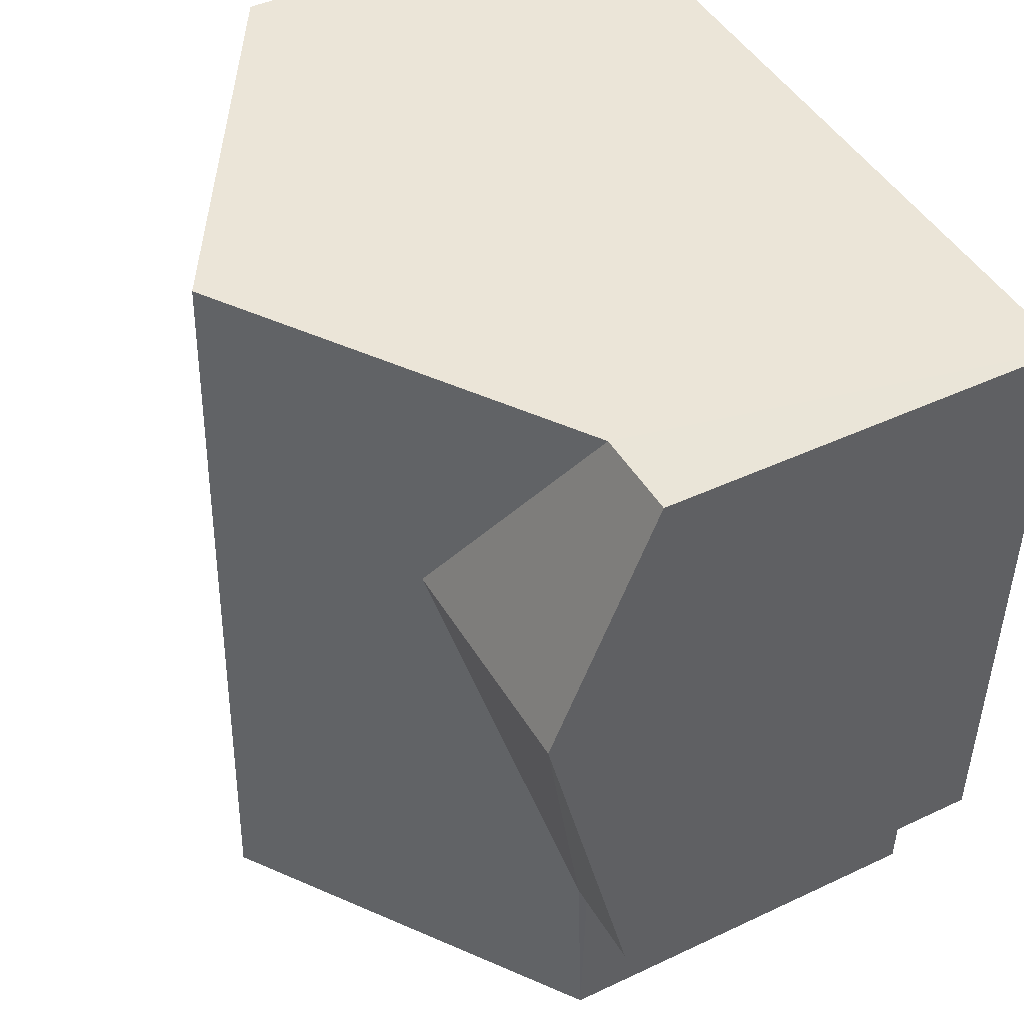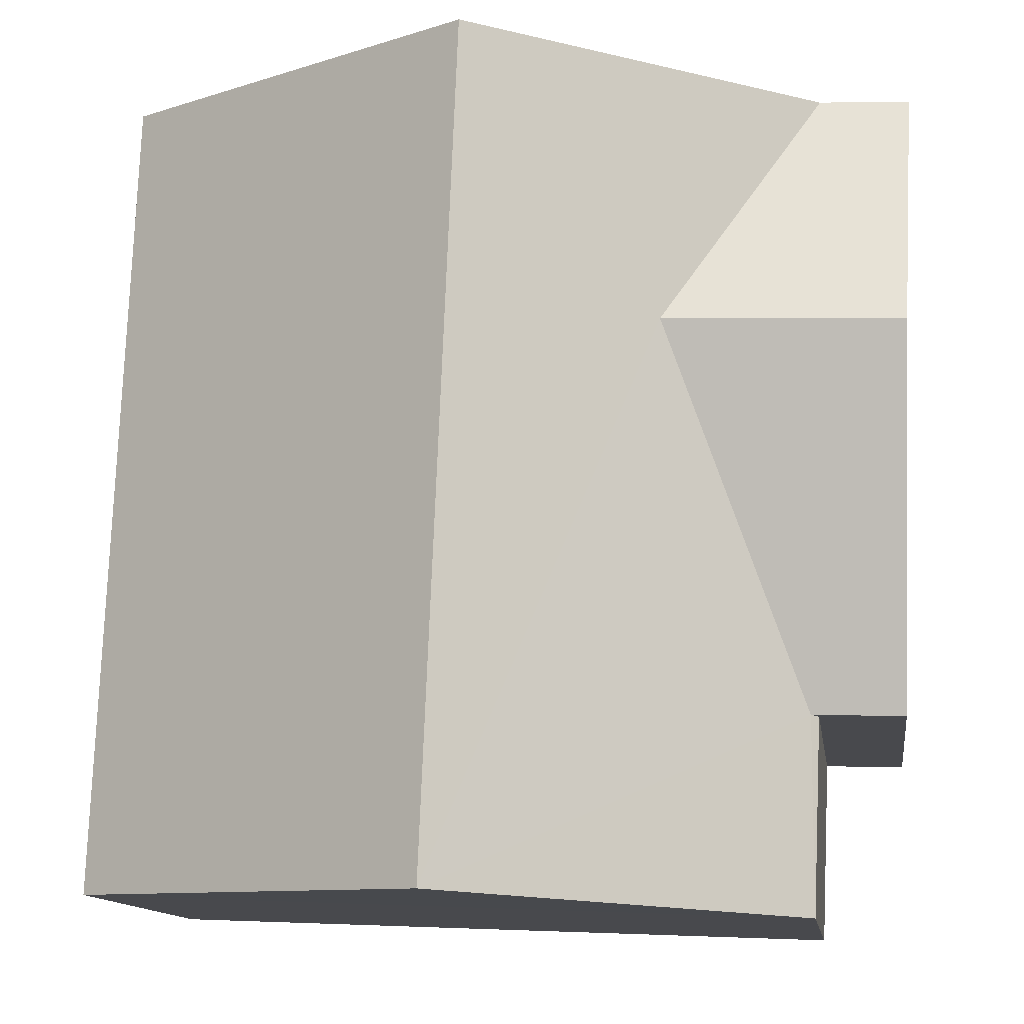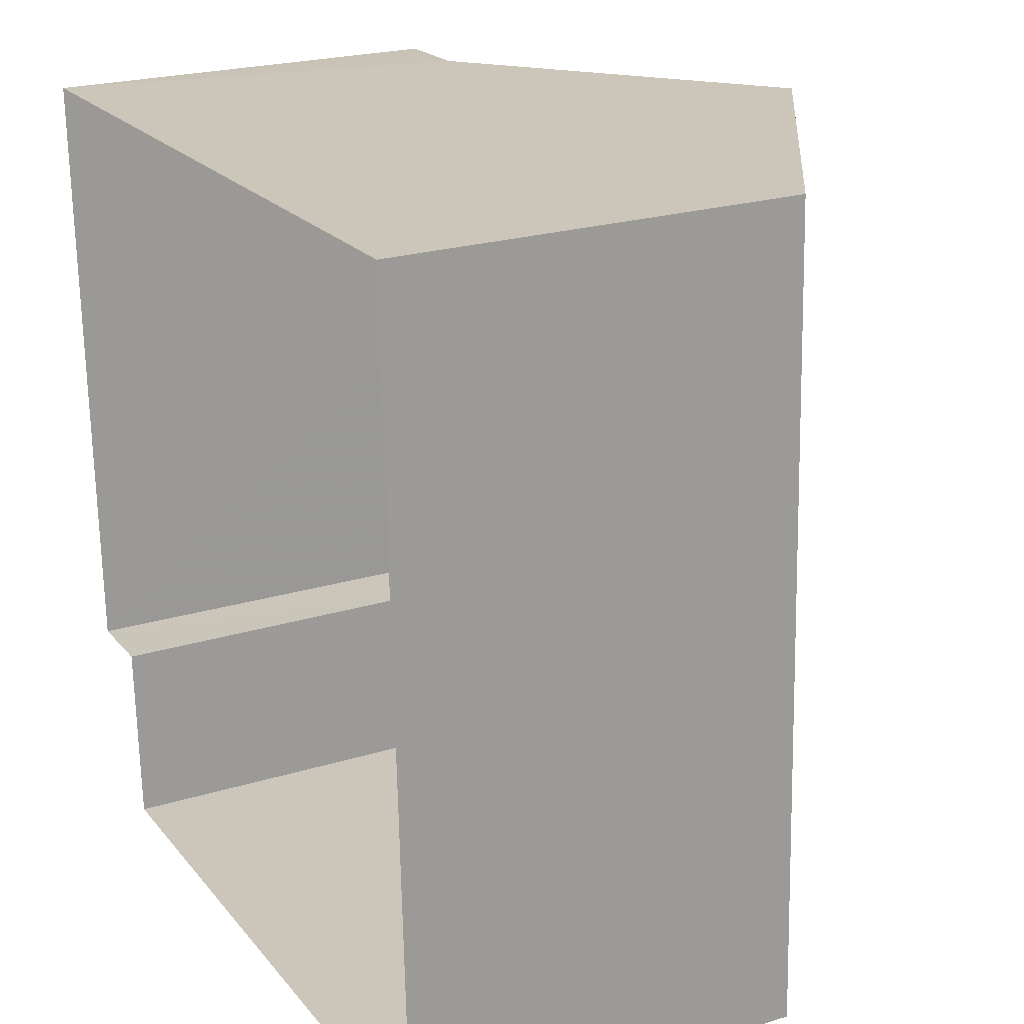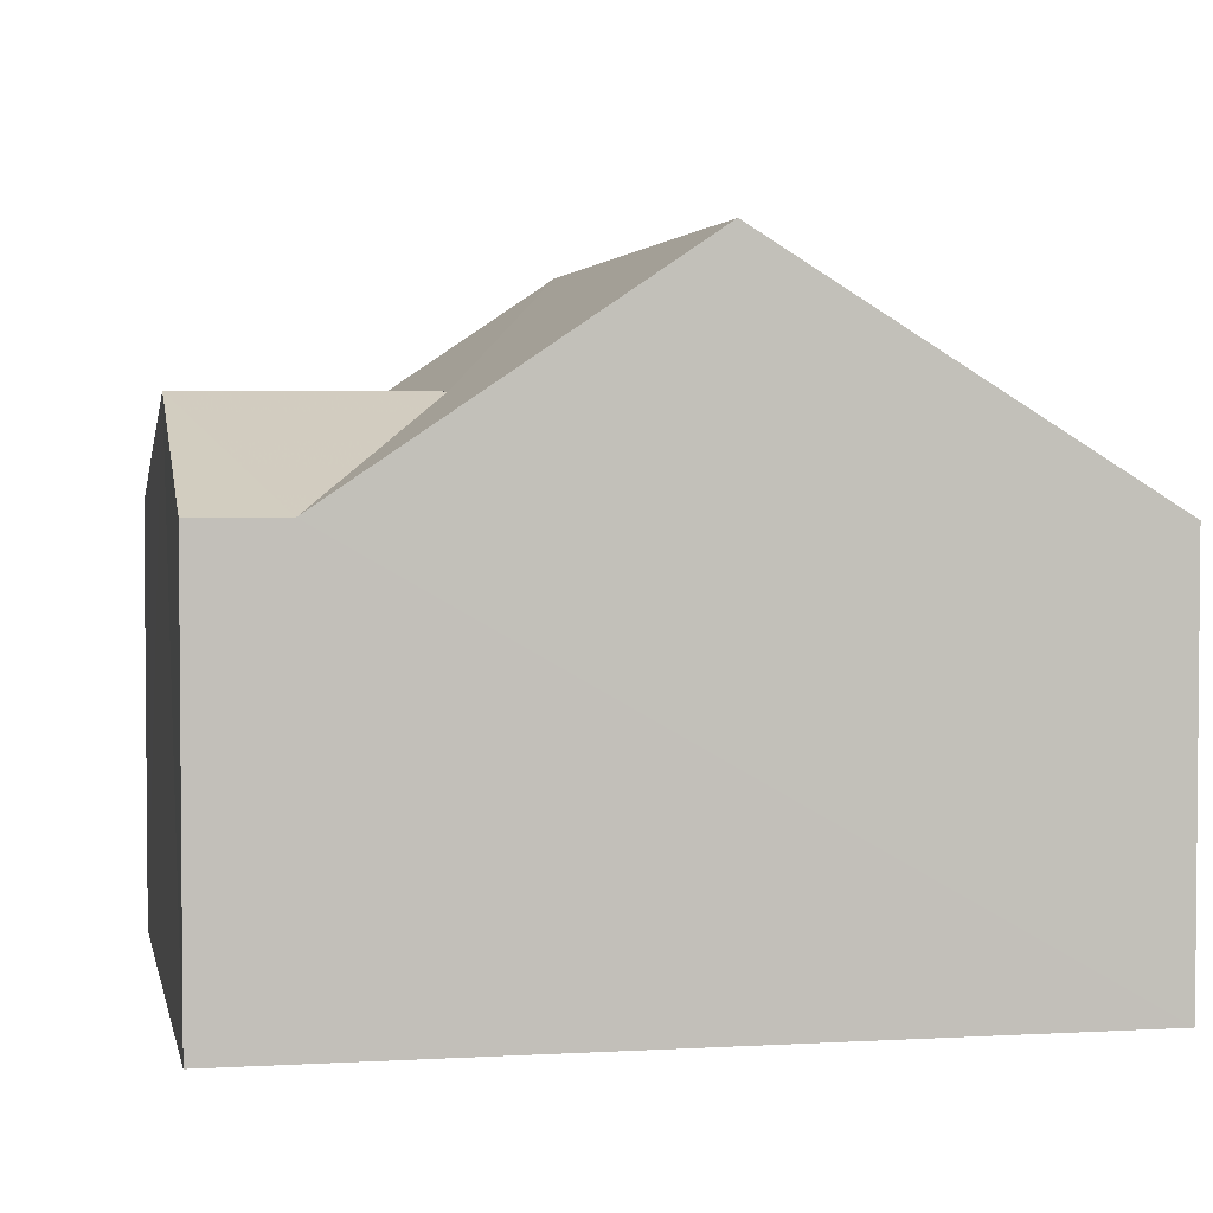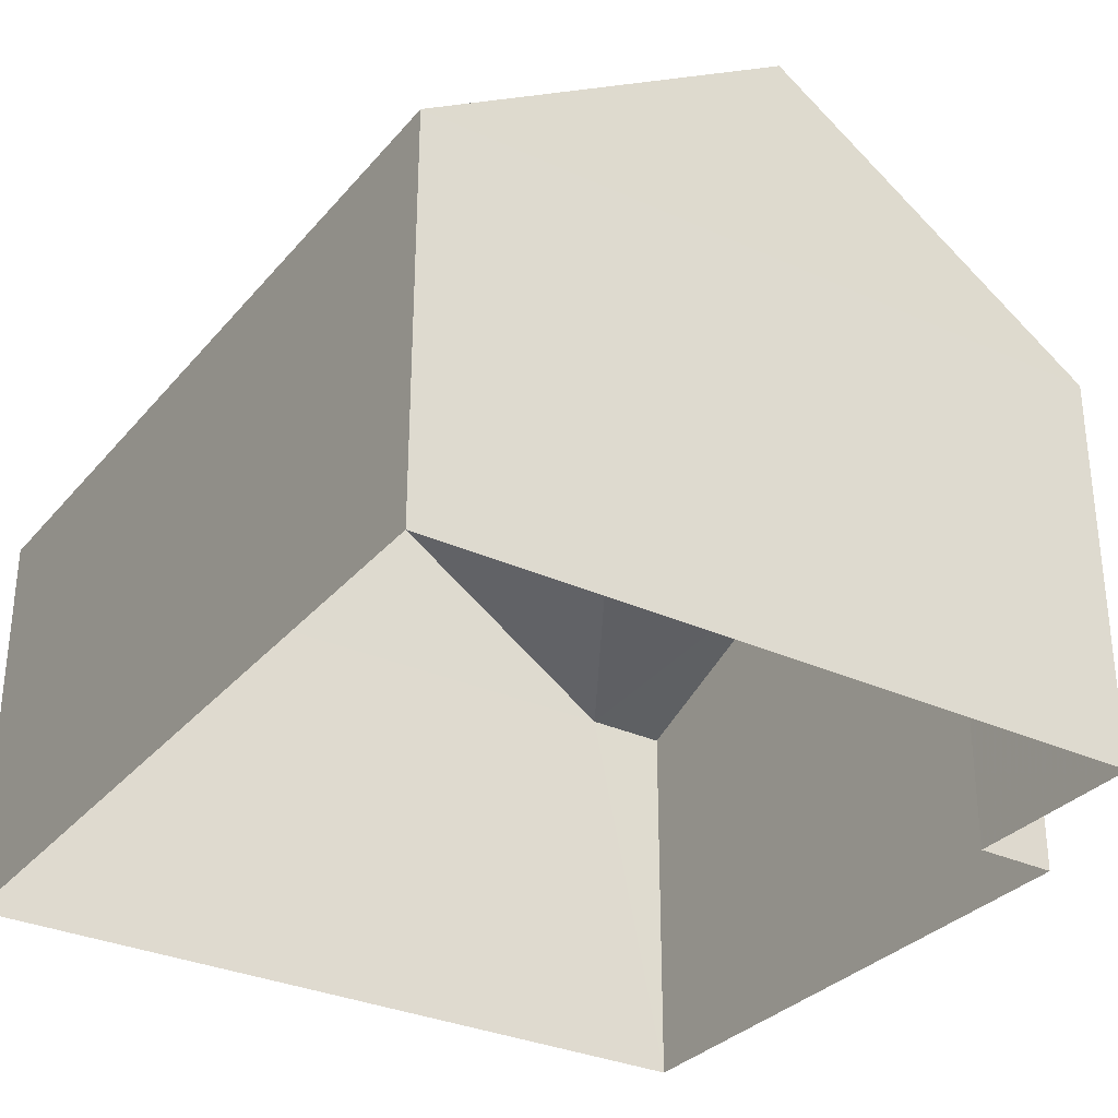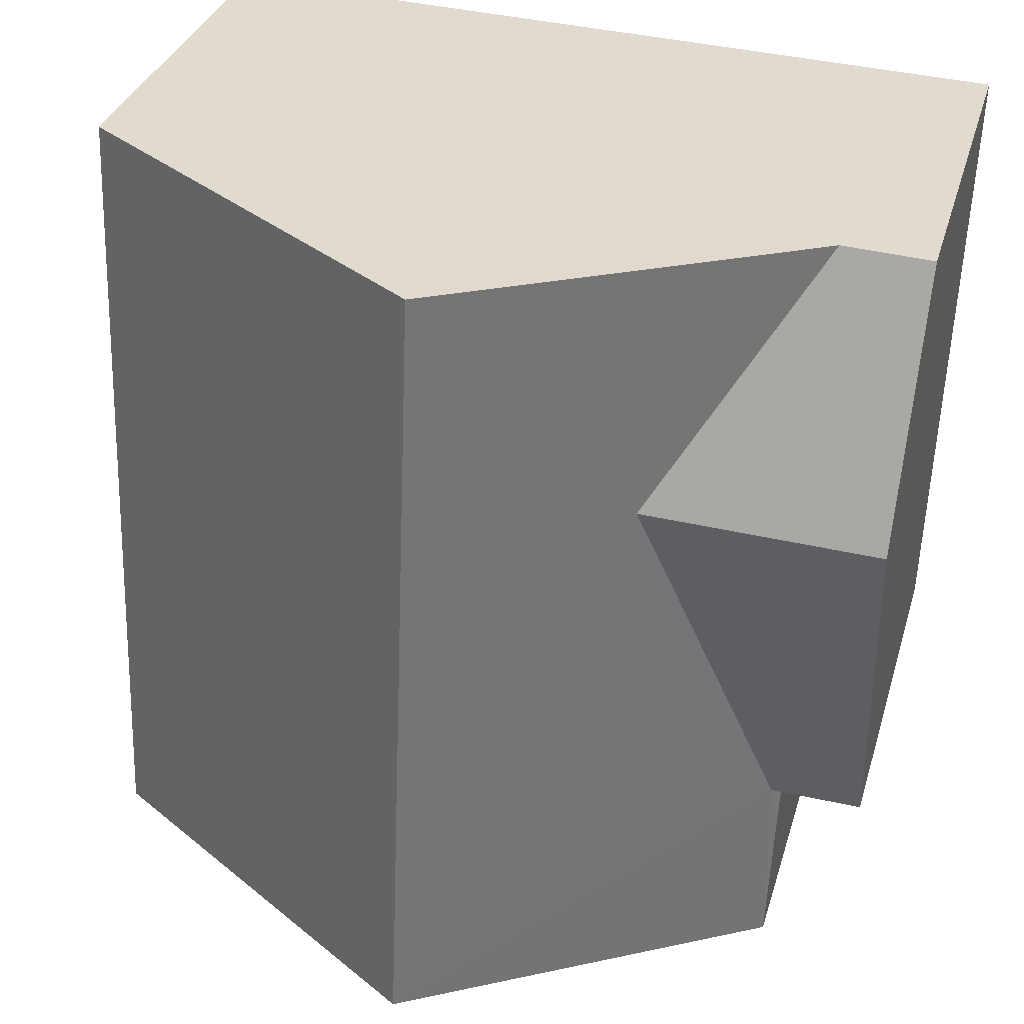
<metadata>
{"format":"obj","ext":"obj","renderer":"f3d","projection":"perspective","resolution":1024,"background":"white","views":[{"elev":43.2,"azim":60.8,"up":"+Y"},{"elev":-12.7,"azim":8.1,"up":"+Y"},{"elev":23.0,"azim":-117.3,"up":"+Y"},{"elev":3.2,"azim":166.7,"up":"+Z"},{"elev":-31.4,"azim":-35.3,"up":"+Z"},{"elev":32.6,"azim":15.4,"up":"+Y"}]}
</metadata>
<code>
v -3.717e+05 -1.042e+05 31.03
v -3.717e+05 -1.042e+05 31.03
v -3.717e+05 -1.042e+05 31.03
v -3.717e+05 -1.042e+05 31.03
v -3.717e+05 -1.042e+05 31.03
v -3.717e+05 -1.042e+05 31.03
v -3.717e+05 -1.042e+05 35.99
v -3.717e+05 -1.042e+05 35.99
v -3.717e+05 -1.042e+05 37.18
v -3.717e+05 -1.042e+05 37.18
v -3.717e+05 -1.042e+05 38.73
v -3.717e+05 -1.042e+05 35.92
v -3.717e+05 -1.042e+05 35.92
v -3.717e+05 -1.042e+05 38.73
v -3.717e+05 -1.042e+05 35.99
v -3.717e+05 -1.042e+05 35.99
v -3.717e+05 -1.042e+05 35.92
v -3.717e+05 -1.042e+05 35.92
f 1 2 3
f 3 4 1
f 5 2 1
f 6 5 1
f 7 8 9
f 10 7 9
f 11 12 13
f 14 11 13
f 15 9 16
f 15 10 9
f 7 17 18
f 17 7 14
f 15 11 10
f 11 14 10
f 10 14 7
f 12 2 5
f 13 12 5
f 8 4 9
f 4 3 9
f 3 16 9
f 5 6 13
f 13 17 14
f 13 6 17
f 18 17 6
f 1 18 6
f 18 4 8
f 8 7 18
f 1 4 18
f 11 15 12
f 16 3 15
f 12 15 2
f 15 3 2

</code>
